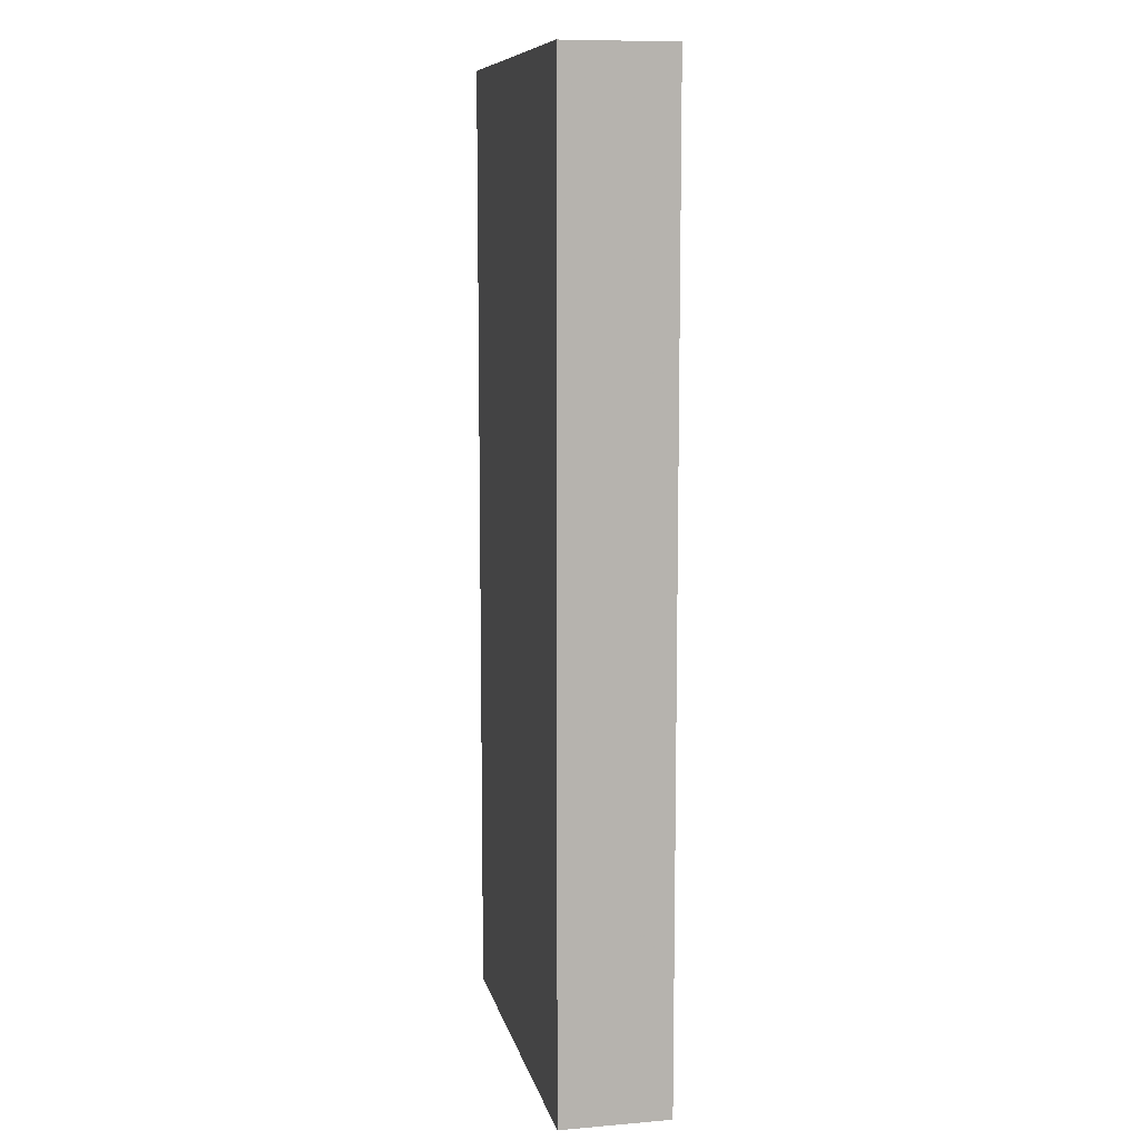
<metadata>
{"format":"obj","ext":"obj","renderer":"f3d","projection":"perspective","resolution":1024,"background":"white","views":[{"elev":9.6,"azim":77.8,"up":"+Y"}]}
</metadata>
<code>
v -0.3756 -0.921 -0.1037
v 0.3756 -0.921 -0.1037
v -0.3756 -0.921 0.1037
v 0.3756 -0.921 0.1037
v -0.3756 0.921 -0.1037
v 0.3756 0.921 -0.1037
v -0.3756 0.921 0.1037
v 0.3756 0.921 0.1037
v 0 0.921 0
v 0.3756 0.921 0
v 0 0.921 -0.1037
v -0.3756 0.921 0
v 0 0.921 0.1037
v -0.3756 -0.921 0
v -0.3756 0 0
v -0.3756 0 -0.1037
v -0.3756 0 0.1037
v 0 -0.921 -0.1037
v 0 -0.921 0
v 0.3756 -0.921 0
v 0 -0.921 0.1037
v 0.3756 0 -0.1037
v 0.3756 0 0
v 0.3756 0 0.1037
v 0 0 0.1037
v 0 0 -0.1037
v -0.1878 0.921 -0.05185
v 0 0.921 -0.05185
v -0.1878 0.921 -0.1037
v 0.1878 0.921 0.05185
v 0.3756 0.921 0.05185
v 0.1878 0.921 0
v 0.3756 0.921 -0.05185
v 0.1878 0.921 -0.1037
v 0.1878 0.921 -0.05185
v -0.3756 0.921 -0.05185
v -0.1878 0.921 0
v -0.3756 0.921 0.05185
v -0.1878 0.921 0.1037
v -0.1878 0.921 0.05185
v 0.1878 0.921 0.1037
v 0 0.921 0.05185
v -0.3756 -0.921 -0.05185
v -0.3756 -0.4605 -0.05185
v -0.3756 -0.4605 -0.1037
v -0.3756 -0.921 0.05185
v -0.3756 -0.4605 0.05185
v -0.3756 -0.4605 0
v -0.3756 0.4605 -0.05185
v -0.3756 0.4605 -0.1037
v -0.3756 0 -0.05185
v -0.3756 -0.4605 0.1037
v -0.3756 0 0.05185
v -0.3756 0.4605 0.1037
v -0.3756 0.4605 0.05185
v -0.3756 0.4605 0
v -0.1878 -0.921 -0.1037
v -0.1878 -0.921 -0.05185
v 0.1878 -0.921 -0.1037
v 0.1878 -0.921 -0.05185
v 0 -0.921 -0.05185
v -0.1878 -0.921 0.05185
v -0.1878 -0.921 0
v 0.3756 -0.921 -0.05185
v 0.1878 -0.921 0
v 0.3756 -0.921 0.05185
v 0.1878 -0.921 0.1037
v 0.1878 -0.921 0.05185
v -0.1878 -0.921 0.1037
v 0 -0.921 0.05185
v 0.3756 -0.4605 -0.1037
v 0.3756 0 -0.05185
v 0.3756 -0.4605 -0.05185
v 0.3756 0.4605 -0.1037
v 0.3756 0.4605 -0.05185
v 0.3756 0.4605 0.05185
v 0.3756 0.4605 0
v 0.3756 -0.4605 0
v 0.3756 0.4605 0.1037
v 0.3756 0 0.05185
v 0.3756 -0.4605 0.1037
v 0.3756 -0.4605 0.05185
v 0 -0.4605 0.1037
v -0.1878 -0.4605 0.1037
v 0.1878 -0.4605 0.1037
v 0.1878 0.4605 0.1037
v 0.1878 0 0.1037
v -0.1878 0 0.1037
v 0 0.4605 0.1037
v -0.1878 0.4605 0.1037
v -0.1878 -0.4605 -0.1037
v -0.1878 0.4605 -0.1037
v -0.1878 0 -0.1037
v 0.1878 -0.4605 -0.1037
v 0 -0.4605 -0.1037
v 0.1878 0 -0.1037
v 0 0.4605 -0.1037
v 0.1878 0.4605 -0.1037
v -0.2817 0.921 -0.07777
v -0.1878 0.921 -0.07777
v -0.2817 0.921 -0.1037
v -0.09389 0.921 -0.02592
v 0 0.921 -0.02592
v -0.09389 0.921 -0.05185
v 0 0.921 -0.07777
v -0.09389 0.921 -0.1037
v -0.09389 0.921 -0.07777
v 0.09389 0.921 0.02592
v 0.1878 0.921 0.02592
v 0.09389 0.921 0
v 0.2817 0.921 0.07777
v 0.3756 0.921 0.07777
v 0.2817 0.921 0.05185
v 0.3756 0.921 0.02592
v 0.2817 0.921 0
v 0.2817 0.921 0.02592
v 0.3756 0.921 -0.02592
v 0.2817 0.921 -0.05185
v 0.2817 0.921 -0.02592
v 0.3756 0.921 -0.07777
v 0.2817 0.921 -0.1037
v 0.2817 0.921 -0.07777
v 0.09389 0.921 -0.1037
v 0.09389 0.921 -0.07777
v 0.1878 0.921 -0.07777
v 0.09389 0.921 -0.02592
v 0.1878 0.921 -0.02592
v 0.09389 0.921 -0.05185
v -0.3756 0.921 -0.07777
v -0.2817 0.921 -0.05185
v -0.3756 0.921 -0.02592
v -0.2817 0.921 0
v -0.2817 0.921 -0.02592
v -0.09389 0.921 0
v -0.1878 0.921 -0.02592
v -0.3756 0.921 0.02592
v -0.2817 0.921 0.05185
v -0.2817 0.921 0.02592
v -0.3756 0.921 0.07777
v -0.2817 0.921 0.1037
v -0.2817 0.921 0.07777
v -0.09389 0.921 0.1037
v -0.09389 0.921 0.07777
v -0.1878 0.921 0.07777
v 0.09389 0.921 0.1037
v 0.09389 0.921 0.07777
v 0 0.921 0.07777
v 0.2817 0.921 0.1037
v 0.1878 0.921 0.07777
v 0 0.921 0.02592
v 0.09389 0.921 0.05185
v -0.1878 0.921 0.02592
v -0.09389 0.921 0.05185
v -0.09389 0.921 0.02592
v -0.3756 -0.921 -0.07777
v -0.3756 -0.6907 -0.07777
v -0.3756 -0.6907 -0.1037
v -0.3756 -0.921 -0.02592
v -0.3756 -0.6907 -0.02592
v -0.3756 -0.6907 -0.05185
v -0.3756 -0.2302 -0.07777
v -0.3756 -0.2302 -0.1037
v -0.3756 -0.4605 -0.07777
v -0.3756 -0.921 0.02592
v -0.3756 -0.6907 0.02592
v -0.3756 -0.6907 0
v -0.3756 -0.921 0.07777
v -0.3756 -0.6907 0.07777
v -0.3756 -0.6907 0.05185
v -0.3756 -0.2302 0.02592
v -0.3756 -0.2302 0
v -0.3756 -0.4605 0.02592
v -0.3756 0.2302 -0.02592
v -0.3756 0.2302 -0.05185
v -0.3756 0 -0.02592
v -0.3756 0.6907 -0.07777
v -0.3756 0.6907 -0.1037
v -0.3756 0.4605 -0.07777
v -0.3756 0.2302 -0.1037
v -0.3756 0 -0.07777
v -0.3756 0.2302 -0.07777
v -0.3756 -0.4605 -0.02592
v -0.3756 -0.2302 -0.02592
v -0.3756 -0.2302 -0.05185
v -0.3756 -0.6907 0.1037
v -0.3756 -0.4605 0.07777
v -0.3756 -0.2302 0.1037
v -0.3756 0 0.07777
v -0.3756 -0.2302 0.07777
v -0.3756 0 0.02592
v -0.3756 -0.2302 0.05185
v -0.3756 0.2302 0.1037
v -0.3756 0.4605 0.07777
v -0.3756 0.2302 0.07777
v -0.3756 0.6907 0.1037
v -0.3756 0.6907 0.07777
v -0.3756 0.6907 0.02592
v -0.3756 0.6907 0.05185
v -0.3756 0.6907 -0.02592
v -0.3756 0.6907 0
v -0.3756 0.6907 -0.05185
v -0.3756 0.2302 0
v -0.3756 0.4605 -0.02592
v -0.3756 0.2302 0.05185
v -0.3756 0.4605 0.02592
v -0.3756 0.2302 0.02592
v -0.2817 -0.921 -0.1037
v -0.2817 -0.921 -0.07777
v -0.09389 -0.921 -0.1037
v -0.09389 -0.921 -0.07777
v -0.1878 -0.921 -0.07777
v -0.2817 -0.921 -0.02592
v -0.2817 -0.921 -0.05185
v 0.09389 -0.921 -0.1037
v 0.09389 -0.921 -0.07777
v 0 -0.921 -0.07777
v 0.2817 -0.921 -0.1037
v 0.2817 -0.921 -0.07777
v 0.1878 -0.921 -0.07777
v 0.09389 -0.921 -0.02592
v 0 -0.921 -0.02592
v 0.09389 -0.921 -0.05185
v -0.09389 -0.921 0.02592
v -0.1878 -0.921 0.02592
v -0.09389 -0.921 0
v -0.2817 -0.921 0.07777
v -0.2817 -0.921 0.05185
v -0.2817 -0.921 0
v -0.2817 -0.921 0.02592
v -0.09389 -0.921 -0.05185
v -0.09389 -0.921 -0.02592
v -0.1878 -0.921 -0.02592
v 0.3756 -0.921 -0.07777
v 0.2817 -0.921 -0.05185
v 0.3756 -0.921 -0.02592
v 0.2817 -0.921 0
v 0.2817 -0.921 -0.02592
v 0.09389 -0.921 0
v 0.1878 -0.921 -0.02592
v 0.3756 -0.921 0.02592
v 0.2817 -0.921 0.05185
v 0.2817 -0.921 0.02592
v 0.3756 -0.921 0.07777
v 0.2817 -0.921 0.1037
v 0.2817 -0.921 0.07777
v 0.09389 -0.921 0.1037
v 0.09389 -0.921 0.07777
v 0.1878 -0.921 0.07777
v -0.09389 -0.921 0.1037
v -0.09389 -0.921 0.07777
v 0 -0.921 0.07777
v -0.2817 -0.921 0.1037
v -0.1878 -0.921 0.07777
v 0 -0.921 0.02592
v -0.09389 -0.921 0.05185
v 0.1878 -0.921 0.02592
v 0.09389 -0.921 0.05185
v 0.09389 -0.921 0.02592
v 0.3756 -0.6907 -0.1037
v 0.3756 -0.4605 -0.07777
v 0.3756 -0.6907 -0.07777
v 0.3756 -0.2302 -0.1037
v 0.3756 0 -0.07777
v 0.3756 -0.2302 -0.07777
v 0.3756 0 -0.02592
v 0.3756 -0.2302 -0.02592
v 0.3756 -0.2302 -0.05185
v 0.3756 0.2302 -0.1037
v 0.3756 0.4605 -0.07777
v 0.3756 0.2302 -0.07777
v 0.3756 0.6907 -0.1037
v 0.3756 0.6907 -0.07777
v 0.3756 0.6907 -0.02592
v 0.3756 0.6907 -0.05185
v 0.3756 0.6907 0.02592
v 0.3756 0.6907 0
v 0.3756 0.6907 0.07777
v 0.3756 0.6907 0.05185
v 0.3756 0.2302 0.02592
v 0.3756 0.2302 0
v 0.3756 0.4605 0.02592
v 0.3756 0.2302 -0.05185
v 0.3756 0.4605 -0.02592
v 0.3756 0.2302 -0.02592
v 0.3756 -0.6907 -0.05185
v 0.3756 -0.2302 0
v 0.3756 -0.4605 -0.02592
v 0.3756 -0.6907 0
v 0.3756 -0.6907 -0.02592
v 0.3756 0.2302 0.05185
v 0.3756 0 0.02592
v 0.3756 0.6907 0.1037
v 0.3756 0.4605 0.07777
v 0.3756 0.2302 0.1037
v 0.3756 0 0.07777
v 0.3756 0.2302 0.07777
v 0.3756 -0.2302 0.1037
v 0.3756 -0.4605 0.07777
v 0.3756 -0.2302 0.07777
v 0.3756 -0.6907 0.1037
v 0.3756 -0.6907 0.07777
v 0.3756 -0.6907 0.02592
v 0.3756 -0.6907 0.05185
v 0.3756 -0.2302 0.02592
v 0.3756 -0.2302 0.05185
v 0.3756 -0.4605 0.02592
v -0.1878 -0.6907 0.1037
v -0.2817 -0.6907 0.1037
v 0 -0.6907 0.1037
v -0.09389 -0.6907 0.1037
v 0 -0.2302 0.1037
v -0.09389 -0.2302 0.1037
v -0.09389 -0.4605 0.1037
v 0.1878 -0.6907 0.1037
v 0.09389 -0.6907 0.1037
v 0.2817 -0.6907 0.1037
v 0.2817 -0.2302 0.1037
v 0.2817 -0.4605 0.1037
v 0.2817 0.2302 0.1037
v 0.2817 0 0.1037
v 0.2817 0.6907 0.1037
v 0.2817 0.4605 0.1037
v 0.09389 0.2302 0.1037
v 0.09389 0 0.1037
v 0.1878 0.2302 0.1037
v 0.09389 -0.4605 0.1037
v 0.1878 -0.2302 0.1037
v 0.09389 -0.2302 0.1037
v -0.2817 -0.4605 0.1037
v -0.09389 0 0.1037
v -0.1878 -0.2302 0.1037
v -0.2817 0 0.1037
v -0.2817 -0.2302 0.1037
v 0.09389 0.4605 0.1037
v 0 0.2302 0.1037
v 0.1878 0.6907 0.1037
v 0 0.6907 0.1037
v 0.09389 0.6907 0.1037
v -0.1878 0.6907 0.1037
v -0.09389 0.6907 0.1037
v -0.2817 0.6907 0.1037
v -0.2817 0.2302 0.1037
v -0.2817 0.4605 0.1037
v -0.09389 0.2302 0.1037
v -0.09389 0.4605 0.1037
v -0.1878 0.2302 0.1037
v -0.2817 -0.6907 -0.1037
v -0.2817 -0.2302 -0.1037
v -0.2817 -0.4605 -0.1037
v -0.09389 -0.6907 -0.1037
v -0.1878 -0.6907 -0.1037
v -0.2817 0.2302 -0.1037
v -0.2817 0 -0.1037
v -0.2817 0.6907 -0.1037
v -0.2817 0.4605 -0.1037
v -0.09389 0.2302 -0.1037
v -0.09389 0 -0.1037
v -0.1878 0.2302 -0.1037
v 0.09389 -0.2302 -0.1037
v 0.09389 -0.4605 -0.1037
v 0 -0.2302 -0.1037
v 0.2817 -0.6907 -0.1037
v 0.1878 -0.6907 -0.1037
v 0 -0.6907 -0.1037
v 0.09389 -0.6907 -0.1037
v -0.1878 -0.2302 -0.1037
v -0.09389 -0.2302 -0.1037
v -0.09389 -0.4605 -0.1037
v 0.2817 -0.4605 -0.1037
v 0.09389 0 -0.1037
v 0.1878 -0.2302 -0.1037
v 0.2817 0 -0.1037
v 0.2817 -0.2302 -0.1037
v -0.09389 0.4605 -0.1037
v 0 0.2302 -0.1037
v -0.1878 0.6907 -0.1037
v 0 0.6907 -0.1037
v -0.09389 0.6907 -0.1037
v 0.1878 0.6907 -0.1037
v 0.09389 0.6907 -0.1037
v 0.2817 0.6907 -0.1037
v 0.2817 0.2302 -0.1037
v 0.2817 0.4605 -0.1037
v 0.09389 0.2302 -0.1037
v 0.09389 0.4605 -0.1037
v 0.1878 0.2302 -0.1037
f 5 99 101
f 99 27 100
f 100 29 101
f 99 100 101
f 27 102 104
f 102 9 103
f 103 28 104
f 102 103 104
f 28 105 107
f 105 11 106
f 106 29 107
f 105 106 107
f 27 104 100
f 104 28 107
f 107 29 100
f 104 107 100
f 9 108 110
f 108 30 109
f 109 32 110
f 108 109 110
f 30 111 113
f 111 8 112
f 112 31 113
f 111 112 113
f 31 114 116
f 114 10 115
f 115 32 116
f 114 115 116
f 30 113 109
f 113 31 116
f 116 32 109
f 113 116 109
f 10 117 119
f 117 33 118
f 118 35 119
f 117 118 119
f 33 120 122
f 120 6 121
f 121 34 122
f 120 121 122
f 34 123 125
f 123 11 124
f 124 35 125
f 123 124 125
f 33 122 118
f 122 34 125
f 125 35 118
f 122 125 118
f 9 110 103
f 110 32 126
f 126 28 103
f 110 126 103
f 32 115 127
f 115 10 119
f 119 35 127
f 115 119 127
f 35 124 128
f 124 11 105
f 105 28 128
f 124 105 128
f 32 127 126
f 127 35 128
f 128 28 126
f 127 128 126
f 5 129 99
f 129 36 130
f 130 27 99
f 129 130 99
f 36 131 133
f 131 12 132
f 132 37 133
f 131 132 133
f 37 134 135
f 134 9 102
f 102 27 135
f 134 102 135
f 36 133 130
f 133 37 135
f 135 27 130
f 133 135 130
f 12 136 138
f 136 38 137
f 137 40 138
f 136 137 138
f 38 139 141
f 139 7 140
f 140 39 141
f 139 140 141
f 39 142 144
f 142 13 143
f 143 40 144
f 142 143 144
f 38 141 137
f 141 39 144
f 144 40 137
f 141 144 137
f 13 145 147
f 145 41 146
f 146 42 147
f 145 146 147
f 41 148 149
f 148 8 111
f 111 30 149
f 148 111 149
f 30 108 151
f 108 9 150
f 150 42 151
f 108 150 151
f 41 149 146
f 149 30 151
f 151 42 146
f 149 151 146
f 12 138 132
f 138 40 152
f 152 37 132
f 138 152 132
f 40 143 153
f 143 13 147
f 147 42 153
f 143 147 153
f 42 150 154
f 150 9 134
f 134 37 154
f 150 134 154
f 40 153 152
f 153 42 154
f 154 37 152
f 153 154 152
f 1 155 157
f 155 43 156
f 156 45 157
f 155 156 157
f 43 158 160
f 158 14 159
f 159 44 160
f 158 159 160
f 44 161 163
f 161 16 162
f 162 45 163
f 161 162 163
f 43 160 156
f 160 44 163
f 163 45 156
f 160 163 156
f 14 164 166
f 164 46 165
f 165 48 166
f 164 165 166
f 46 167 169
f 167 3 168
f 168 47 169
f 167 168 169
f 47 170 172
f 170 15 171
f 171 48 172
f 170 171 172
f 46 169 165
f 169 47 172
f 172 48 165
f 169 172 165
f 15 173 175
f 173 49 174
f 174 51 175
f 173 174 175
f 49 176 178
f 176 5 177
f 177 50 178
f 176 177 178
f 50 179 181
f 179 16 180
f 180 51 181
f 179 180 181
f 49 178 174
f 178 50 181
f 181 51 174
f 178 181 174
f 14 166 159
f 166 48 182
f 182 44 159
f 166 182 159
f 48 171 183
f 171 15 175
f 175 51 183
f 171 175 183
f 51 180 184
f 180 16 161
f 161 44 184
f 180 161 184
f 48 183 182
f 183 51 184
f 184 44 182
f 183 184 182
f 3 185 168
f 185 52 186
f 186 47 168
f 185 186 168
f 52 187 189
f 187 17 188
f 188 53 189
f 187 188 189
f 53 190 191
f 190 15 170
f 170 47 191
f 190 170 191
f 52 189 186
f 189 53 191
f 191 47 186
f 189 191 186
f 17 192 194
f 192 54 193
f 193 55 194
f 192 193 194
f 54 195 196
f 195 7 139
f 139 38 196
f 195 139 196
f 38 136 198
f 136 12 197
f 197 55 198
f 136 197 198
f 54 196 193
f 196 38 198
f 198 55 193
f 196 198 193
f 12 131 200
f 131 36 199
f 199 56 200
f 131 199 200
f 36 129 201
f 129 5 176
f 176 49 201
f 129 176 201
f 49 173 203
f 173 15 202
f 202 56 203
f 173 202 203
f 36 201 199
f 201 49 203
f 203 56 199
f 201 203 199
f 17 194 188
f 194 55 204
f 204 53 188
f 194 204 188
f 55 197 205
f 197 12 200
f 200 56 205
f 197 200 205
f 56 202 206
f 202 15 190
f 190 53 206
f 202 190 206
f 55 205 204
f 205 56 206
f 206 53 204
f 205 206 204
f 1 207 155
f 207 57 208
f 208 43 155
f 207 208 155
f 57 209 211
f 209 18 210
f 210 58 211
f 209 210 211
f 58 212 213
f 212 14 158
f 158 43 213
f 212 158 213
f 57 211 208
f 211 58 213
f 213 43 208
f 211 213 208
f 18 214 216
f 214 59 215
f 215 61 216
f 214 215 216
f 59 217 219
f 217 2 218
f 218 60 219
f 217 218 219
f 60 220 222
f 220 19 221
f 221 61 222
f 220 221 222
f 59 219 215
f 219 60 222
f 222 61 215
f 219 222 215
f 19 223 225
f 223 62 224
f 224 63 225
f 223 224 225
f 62 226 227
f 226 3 167
f 167 46 227
f 226 167 227
f 46 164 229
f 164 14 228
f 228 63 229
f 164 228 229
f 62 227 224
f 227 46 229
f 229 63 224
f 227 229 224
f 18 216 210
f 216 61 230
f 230 58 210
f 216 230 210
f 61 221 231
f 221 19 225
f 225 63 231
f 221 225 231
f 63 228 232
f 228 14 212
f 212 58 232
f 228 212 232
f 61 231 230
f 231 63 232
f 232 58 230
f 231 232 230
f 2 233 218
f 233 64 234
f 234 60 218
f 233 234 218
f 64 235 237
f 235 20 236
f 236 65 237
f 235 236 237
f 65 238 239
f 238 19 220
f 220 60 239
f 238 220 239
f 64 237 234
f 237 65 239
f 239 60 234
f 237 239 234
f 20 240 242
f 240 66 241
f 241 68 242
f 240 241 242
f 66 243 245
f 243 4 244
f 244 67 245
f 243 244 245
f 67 246 248
f 246 21 247
f 247 68 248
f 246 247 248
f 66 245 241
f 245 67 248
f 248 68 241
f 245 248 241
f 21 249 251
f 249 69 250
f 250 70 251
f 249 250 251
f 69 252 253
f 252 3 226
f 226 62 253
f 252 226 253
f 62 223 255
f 223 19 254
f 254 70 255
f 223 254 255
f 69 253 250
f 253 62 255
f 255 70 250
f 253 255 250
f 20 242 236
f 242 68 256
f 256 65 236
f 242 256 236
f 68 247 257
f 247 21 251
f 251 70 257
f 247 251 257
f 70 254 258
f 254 19 238
f 238 65 258
f 254 238 258
f 68 257 256
f 257 70 258
f 258 65 256
f 257 258 256
f 2 259 261
f 259 71 260
f 260 73 261
f 259 260 261
f 71 262 264
f 262 22 263
f 263 72 264
f 262 263 264
f 72 265 267
f 265 23 266
f 266 73 267
f 265 266 267
f 71 264 260
f 264 72 267
f 267 73 260
f 264 267 260
f 22 268 270
f 268 74 269
f 269 75 270
f 268 269 270
f 74 271 272
f 271 6 120
f 120 33 272
f 271 120 272
f 33 117 274
f 117 10 273
f 273 75 274
f 117 273 274
f 74 272 269
f 272 33 274
f 274 75 269
f 272 274 269
f 10 114 276
f 114 31 275
f 275 77 276
f 114 275 276
f 31 112 278
f 112 8 277
f 277 76 278
f 112 277 278
f 76 279 281
f 279 23 280
f 280 77 281
f 279 280 281
f 31 278 275
f 278 76 281
f 281 77 275
f 278 281 275
f 22 270 263
f 270 75 282
f 282 72 263
f 270 282 263
f 75 273 283
f 273 10 276
f 276 77 283
f 273 276 283
f 77 280 284
f 280 23 265
f 265 72 284
f 280 265 284
f 75 283 282
f 283 77 284
f 284 72 282
f 283 284 282
f 2 261 233
f 261 73 285
f 285 64 233
f 261 285 233
f 73 266 287
f 266 23 286
f 286 78 287
f 266 286 287
f 78 288 289
f 288 20 235
f 235 64 289
f 288 235 289
f 73 287 285
f 287 78 289
f 289 64 285
f 287 289 285
f 23 279 291
f 279 76 290
f 290 80 291
f 279 290 291
f 76 277 293
f 277 8 292
f 292 79 293
f 277 292 293
f 79 294 296
f 294 24 295
f 295 80 296
f 294 295 296
f 76 293 290
f 293 79 296
f 296 80 290
f 293 296 290
f 24 297 299
f 297 81 298
f 298 82 299
f 297 298 299
f 81 300 301
f 300 4 243
f 243 66 301
f 300 243 301
f 66 240 303
f 240 20 302
f 302 82 303
f 240 302 303
f 81 301 298
f 301 66 303
f 303 82 298
f 301 303 298
f 23 291 286
f 291 80 304
f 304 78 286
f 291 304 286
f 80 295 305
f 295 24 299
f 299 82 305
f 295 299 305
f 82 302 306
f 302 20 288
f 288 78 306
f 302 288 306
f 80 305 304
f 305 82 306
f 306 78 304
f 305 306 304
f 3 252 308
f 252 69 307
f 307 84 308
f 252 307 308
f 69 249 310
f 249 21 309
f 309 83 310
f 249 309 310
f 83 311 313
f 311 25 312
f 312 84 313
f 311 312 313
f 69 310 307
f 310 83 313
f 313 84 307
f 310 313 307
f 21 246 315
f 246 67 314
f 314 85 315
f 246 314 315
f 67 244 316
f 244 4 300
f 300 81 316
f 244 300 316
f 81 297 318
f 297 24 317
f 317 85 318
f 297 317 318
f 67 316 314
f 316 81 318
f 318 85 314
f 316 318 314
f 24 294 320
f 294 79 319
f 319 87 320
f 294 319 320
f 79 292 322
f 292 8 321
f 321 86 322
f 292 321 322
f 86 323 325
f 323 25 324
f 324 87 325
f 323 324 325
f 79 322 319
f 322 86 325
f 325 87 319
f 322 325 319
f 21 315 309
f 315 85 326
f 326 83 309
f 315 326 309
f 85 317 327
f 317 24 320
f 320 87 327
f 317 320 327
f 87 324 328
f 324 25 311
f 311 83 328
f 324 311 328
f 85 327 326
f 327 87 328
f 328 83 326
f 327 328 326
f 3 308 185
f 308 84 329
f 329 52 185
f 308 329 185
f 84 312 331
f 312 25 330
f 330 88 331
f 312 330 331
f 88 332 333
f 332 17 187
f 187 52 333
f 332 187 333
f 84 331 329
f 331 88 333
f 333 52 329
f 331 333 329
f 25 323 335
f 323 86 334
f 334 89 335
f 323 334 335
f 86 321 336
f 321 8 148
f 148 41 336
f 321 148 336
f 41 145 338
f 145 13 337
f 337 89 338
f 145 337 338
f 86 336 334
f 336 41 338
f 338 89 334
f 336 338 334
f 13 142 340
f 142 39 339
f 339 90 340
f 142 339 340
f 39 140 341
f 140 7 195
f 195 54 341
f 140 195 341
f 54 192 343
f 192 17 342
f 342 90 343
f 192 342 343
f 39 341 339
f 341 54 343
f 343 90 339
f 341 343 339
f 25 335 330
f 335 89 344
f 344 88 330
f 335 344 330
f 89 337 345
f 337 13 340
f 340 90 345
f 337 340 345
f 90 342 346
f 342 17 332
f 332 88 346
f 342 332 346
f 89 345 344
f 345 90 346
f 346 88 344
f 345 346 344
f 1 157 207
f 157 45 347
f 347 57 207
f 157 347 207
f 45 162 349
f 162 16 348
f 348 91 349
f 162 348 349
f 91 350 351
f 350 18 209
f 209 57 351
f 350 209 351
f 45 349 347
f 349 91 351
f 351 57 347
f 349 351 347
f 16 179 353
f 179 50 352
f 352 93 353
f 179 352 353
f 50 177 355
f 177 5 354
f 354 92 355
f 177 354 355
f 92 356 358
f 356 26 357
f 357 93 358
f 356 357 358
f 50 355 352
f 355 92 358
f 358 93 352
f 355 358 352
f 26 359 361
f 359 94 360
f 360 95 361
f 359 360 361
f 94 362 363
f 362 2 217
f 217 59 363
f 362 217 363
f 59 214 365
f 214 18 364
f 364 95 365
f 214 364 365
f 94 363 360
f 363 59 365
f 365 95 360
f 363 365 360
f 16 353 348
f 353 93 366
f 366 91 348
f 353 366 348
f 93 357 367
f 357 26 361
f 361 95 367
f 357 361 367
f 95 364 368
f 364 18 350
f 350 91 368
f 364 350 368
f 93 367 366
f 367 95 368
f 368 91 366
f 367 368 366
f 2 362 259
f 362 94 369
f 369 71 259
f 362 369 259
f 94 359 371
f 359 26 370
f 370 96 371
f 359 370 371
f 96 372 373
f 372 22 262
f 262 71 373
f 372 262 373
f 94 371 369
f 371 96 373
f 373 71 369
f 371 373 369
f 26 356 375
f 356 92 374
f 374 97 375
f 356 374 375
f 92 354 376
f 354 5 101
f 101 29 376
f 354 101 376
f 29 106 378
f 106 11 377
f 377 97 378
f 106 377 378
f 92 376 374
f 376 29 378
f 378 97 374
f 376 378 374
f 11 123 380
f 123 34 379
f 379 98 380
f 123 379 380
f 34 121 381
f 121 6 271
f 271 74 381
f 121 271 381
f 74 268 383
f 268 22 382
f 382 98 383
f 268 382 383
f 34 381 379
f 381 74 383
f 383 98 379
f 381 383 379
f 26 375 370
f 375 97 384
f 384 96 370
f 375 384 370
f 97 377 385
f 377 11 380
f 380 98 385
f 377 380 385
f 98 382 386
f 382 22 372
f 372 96 386
f 382 372 386
f 97 385 384
f 385 98 386
f 386 96 384
f 385 386 384

</code>
